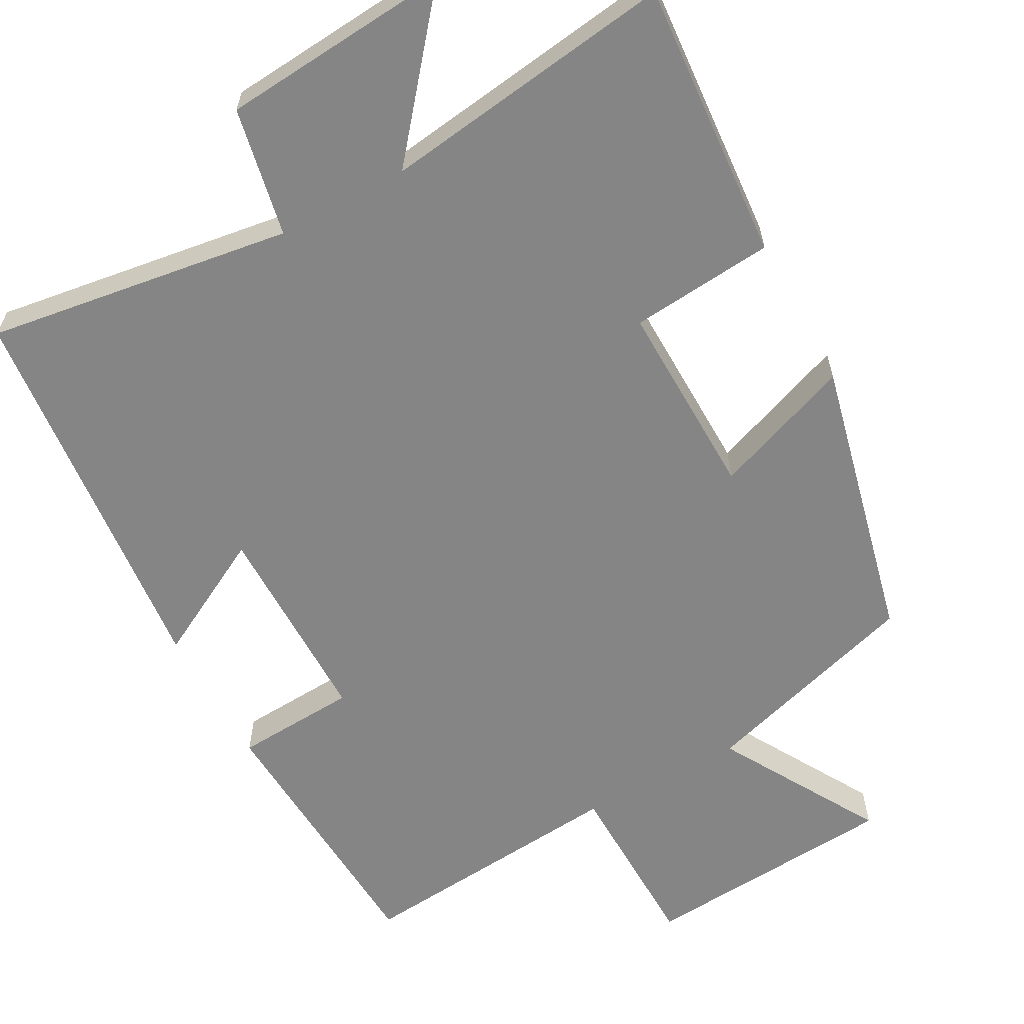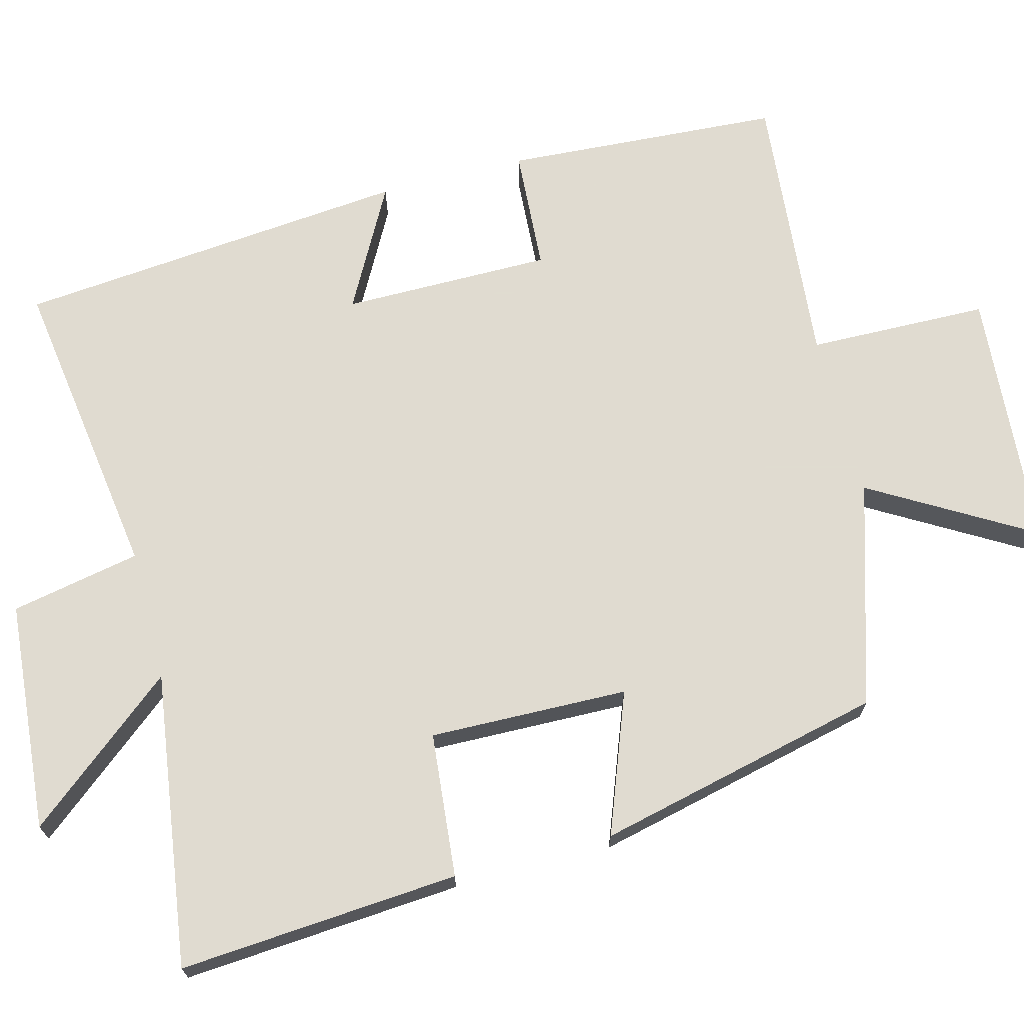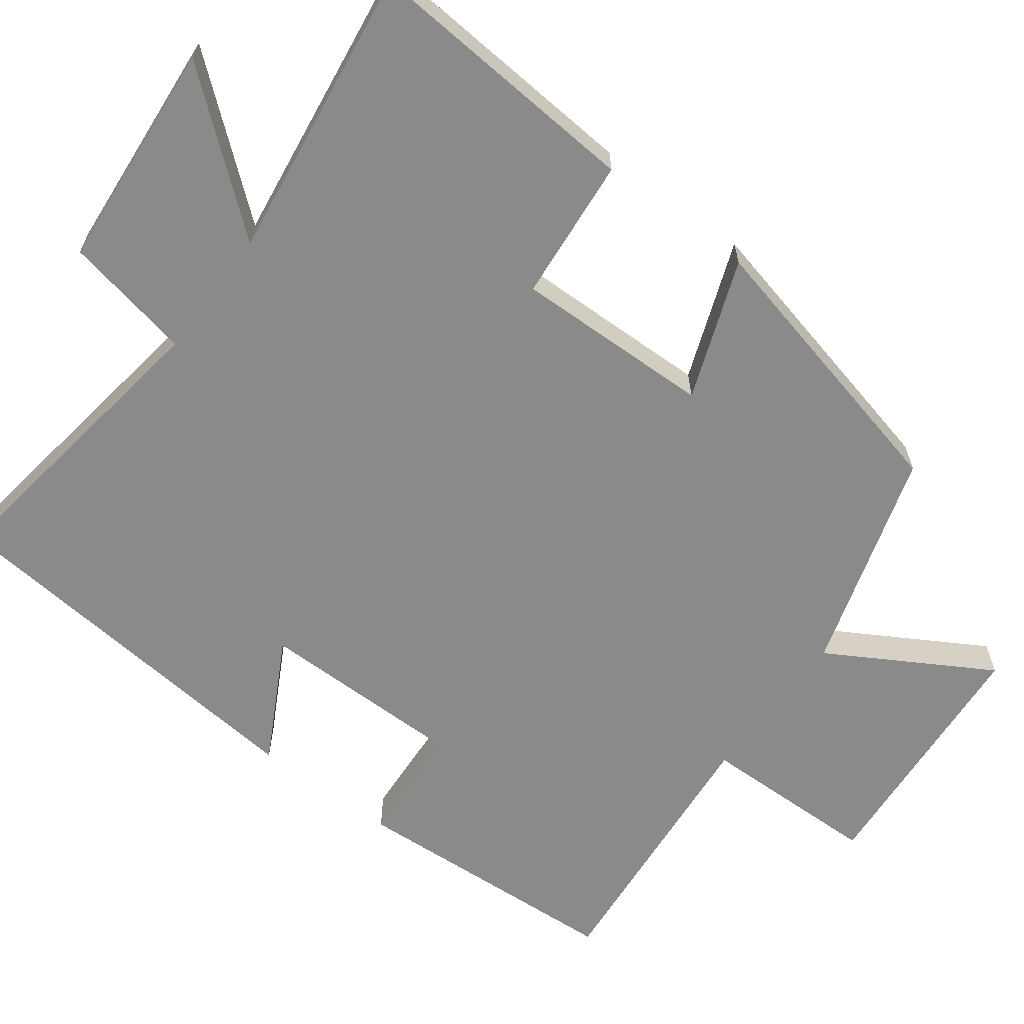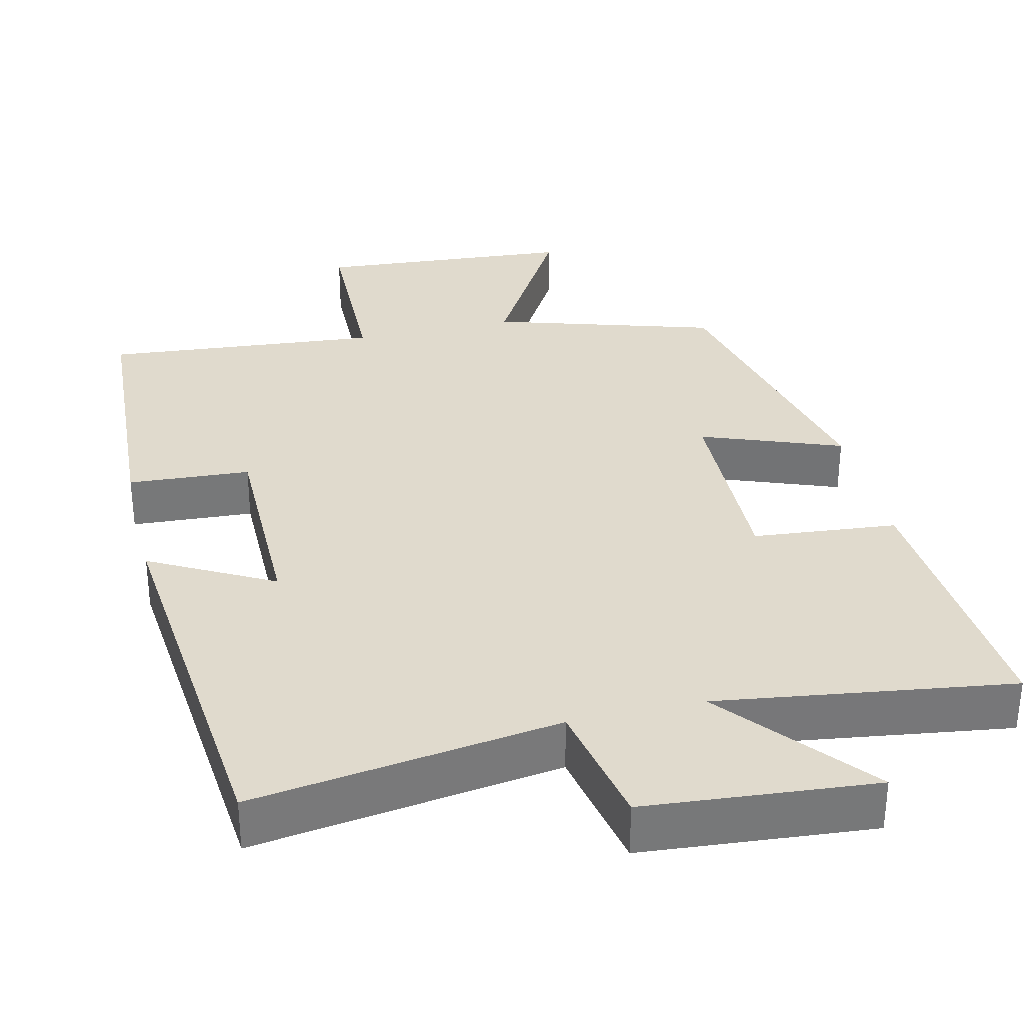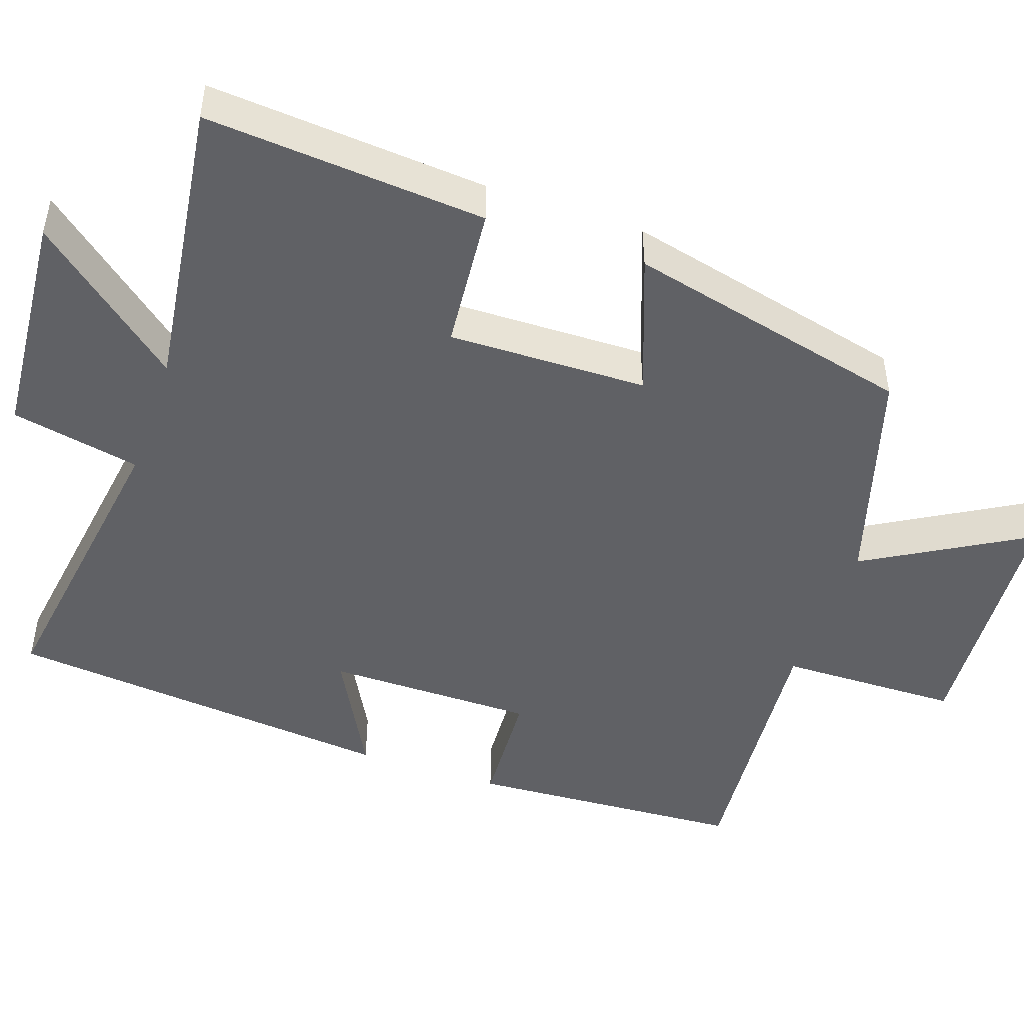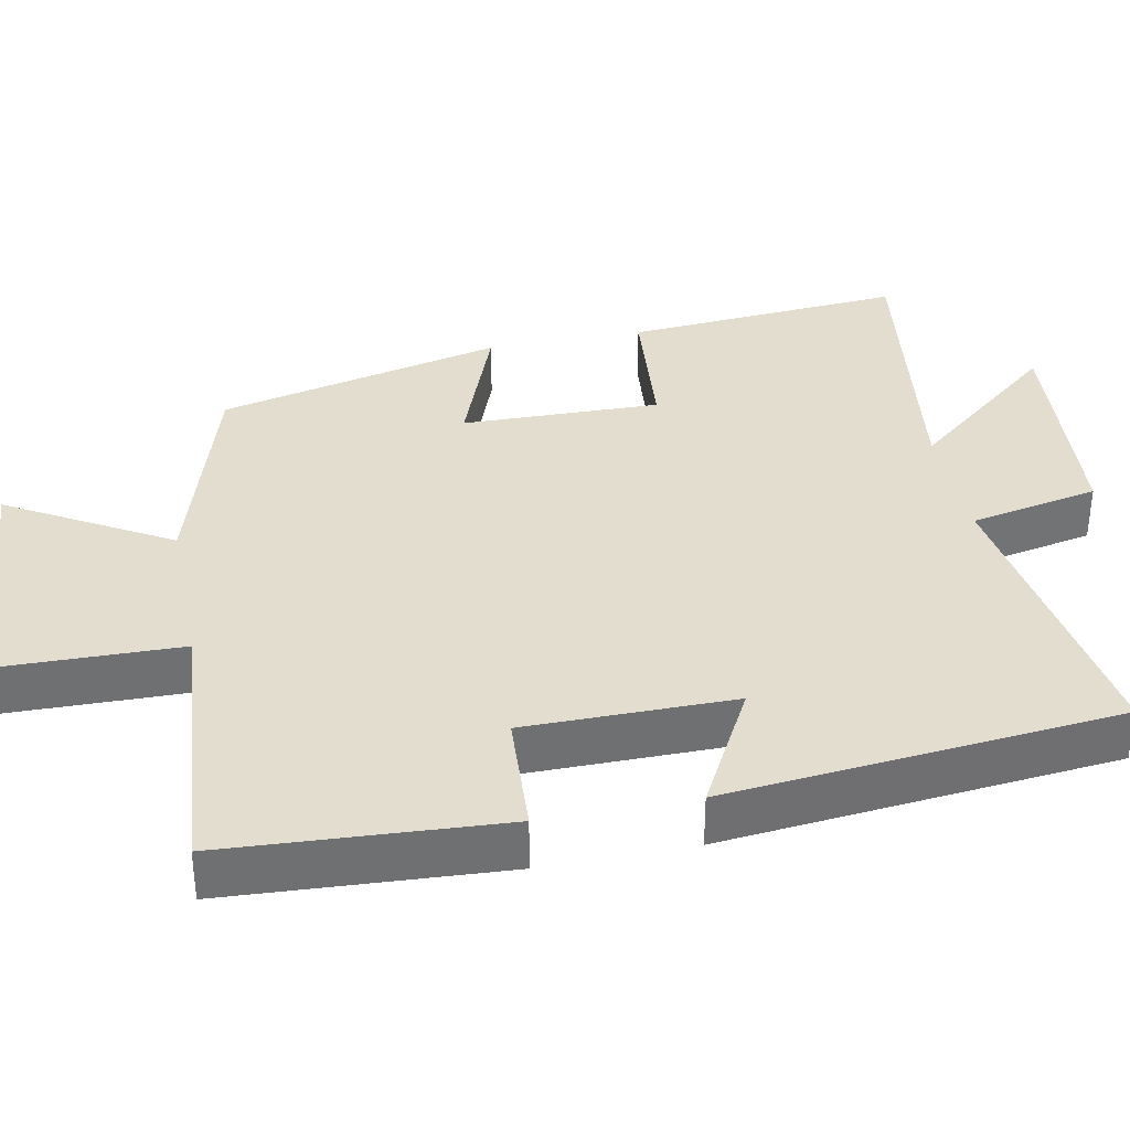
<metadata>
{"format":"obj","ext":"obj","renderer":"f3d","projection":"perspective","resolution":1024,"background":"white","views":[{"elev":-61.7,"azim":-151.5,"up":"+Y"},{"elev":69.8,"azim":-104.6,"up":"+Y"},{"elev":-63.6,"azim":-126.9,"up":"+Y"},{"elev":33.1,"azim":166.7,"up":"+Y"},{"elev":-47.6,"azim":-109.2,"up":"+Y"},{"elev":35.6,"azim":78.6,"up":"+Y"}]}
</metadata>
<code>
v 0.477 0.07 0.533
v 0.5 0.07 0.165
v 0.337 0.07 0.155
v 0.337 0.07 -0.123
v 0.5 0.07 -0.035
v 0.45 0.07 -0.559
v 0.042 0.07 -0.5
v 0.008 0.07 -0.672
v -0.298 0.07 -0.698
v -0.136 0.07 -0.5
v -0.528 0.07 -0.555
v -0.5 0.07 -0.183
v -0.308 0.07 -0.165
v -0.314 0.07 0.099
v -0.5 0.07 0.029
v -0.411 0.07 0.41
v -0.115 0.07 0.5
v -0.24 0.07 0.714
v 0.104 0.07 0.74
v 0.109 0.07 0.5
v 0.477 0 0.533
v 0.5 0 0.165
v 0.337 0 0.155
v 0.337 0 -0.123
v 0.5 0 -0.035
v 0.45 0 -0.559
v 0.042 0 -0.5
v 0.008 0 -0.672
v -0.298 0 -0.698
v -0.136 0 -0.5
v -0.528 0 -0.555
v -0.5 0 -0.183
v -0.308 0 -0.165
v -0.314 0 0.099
v -0.5 0 0.029
v -0.411 0 0.41
v -0.115 0 0.5
v -0.24 0 0.714
v 0.104 0 0.74
v 0.109 0 0.5
f 17 18 19 20
f 15 16 17 20
f 14 15 20 1
f 13 14 1
f 10 11 12 13
f 10 13 1
f 7 8 9 10
f 7 10 1
f 4 5 6 7
f 3 4 7
f 3 7 1
f 1 2 3
f 40 39 38 37
f 40 37 36 35
f 21 40 35 34
f 21 34 33
f 33 32 31 30
f 21 33 30
f 30 29 28 27
f 21 30 27
f 27 26 25 24
f 27 24 23
f 21 27 23
f 23 22 21
f 1 21 22 2
f 2 22 23 3
f 3 23 24 4
f 4 24 25 5
f 5 25 26 6
f 6 26 27 7
f 7 27 28 8
f 8 28 29 9
f 9 29 30 10
f 10 30 31 11
f 11 31 32 12
f 12 32 33 13
f 13 33 34 14
f 14 34 35 15
f 15 35 36 16
f 16 36 37 17
f 17 37 38 18
f 18 38 39 19
f 19 39 40 20
f 20 40 21 1

</code>
